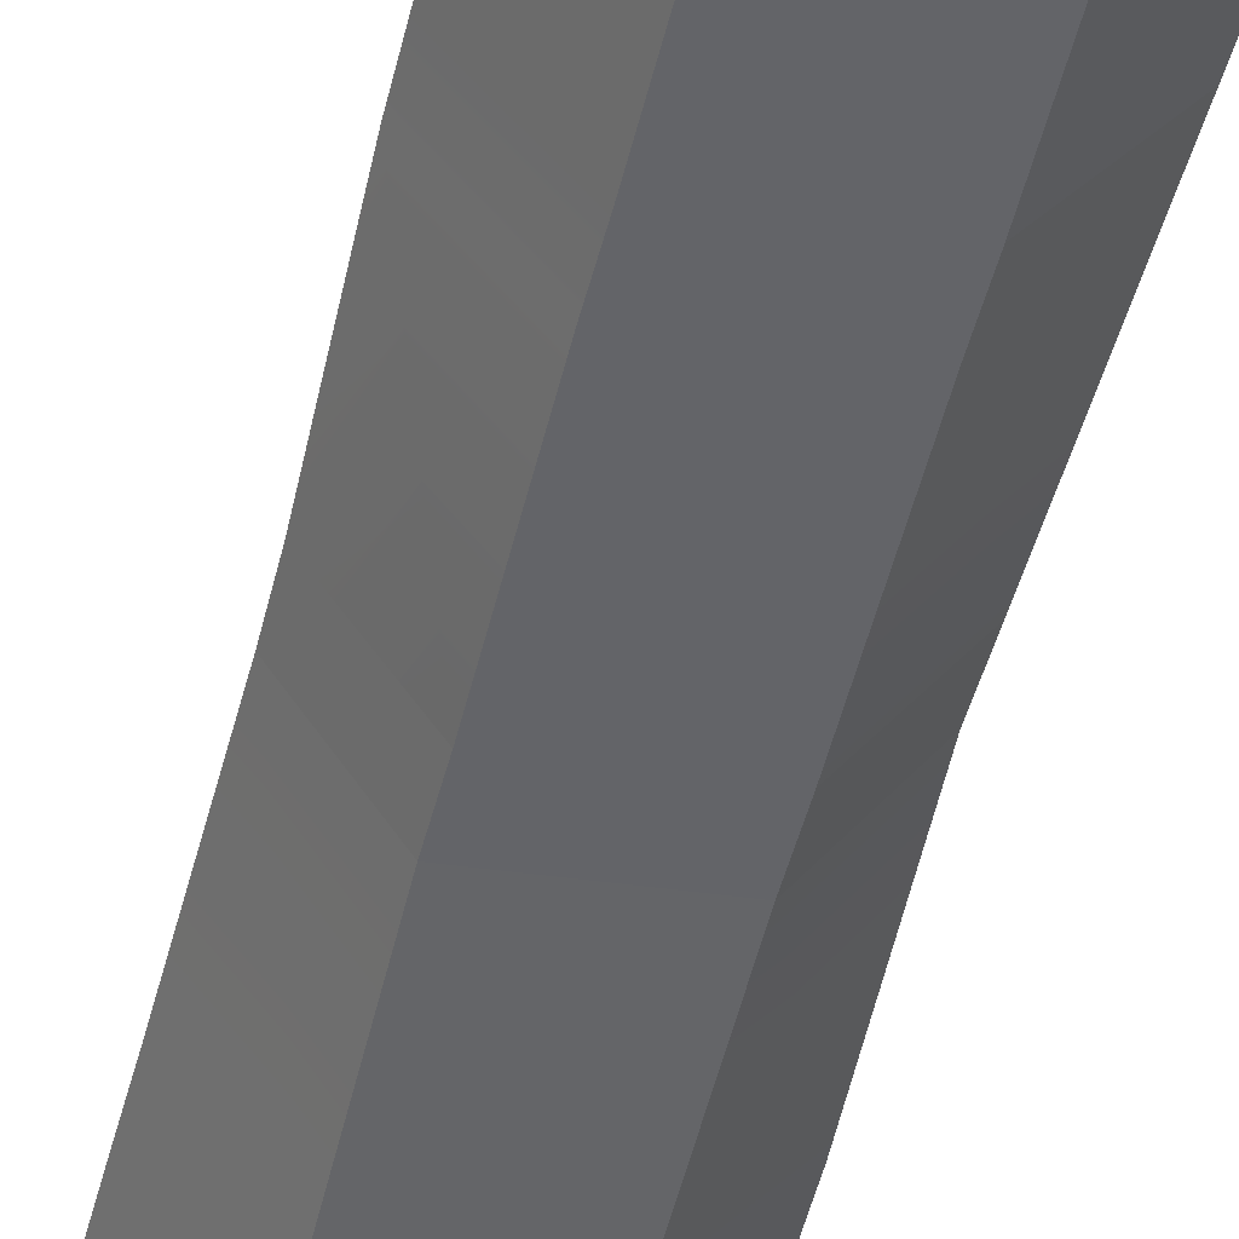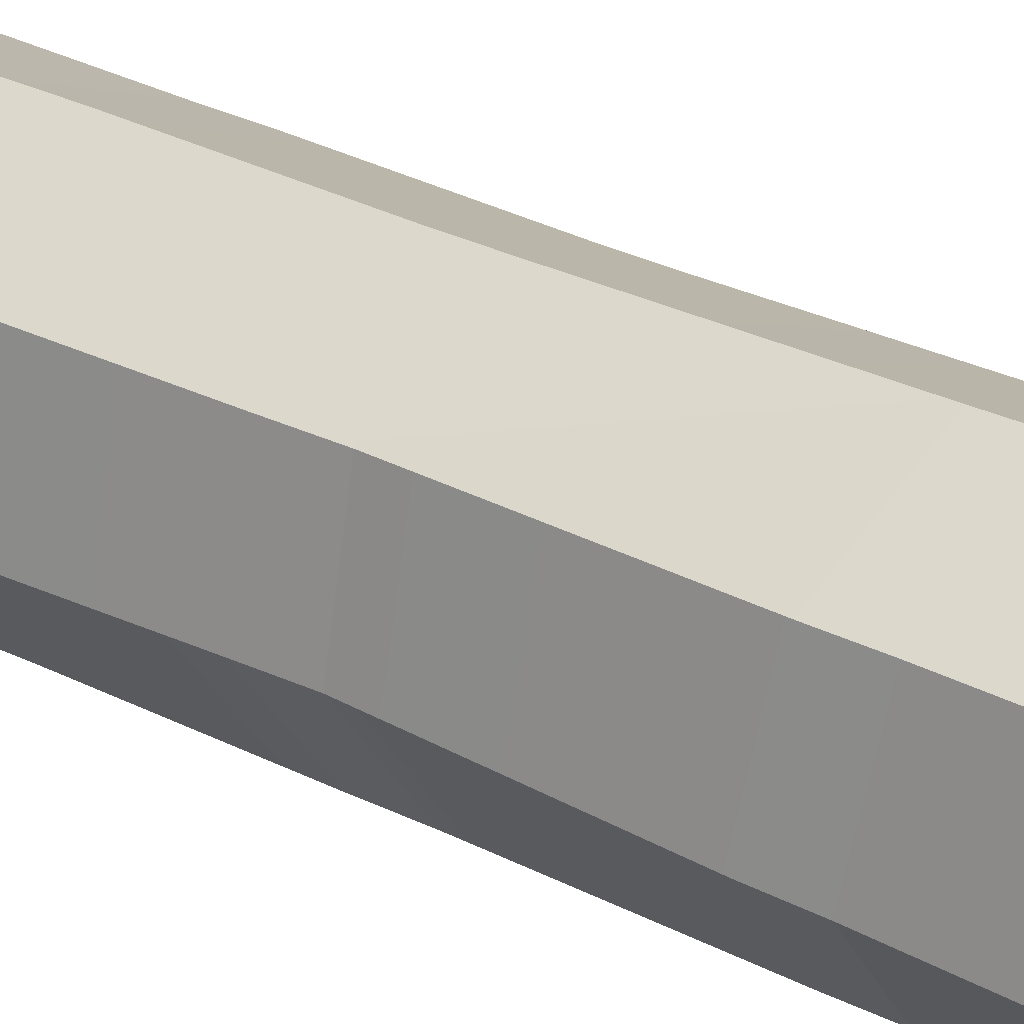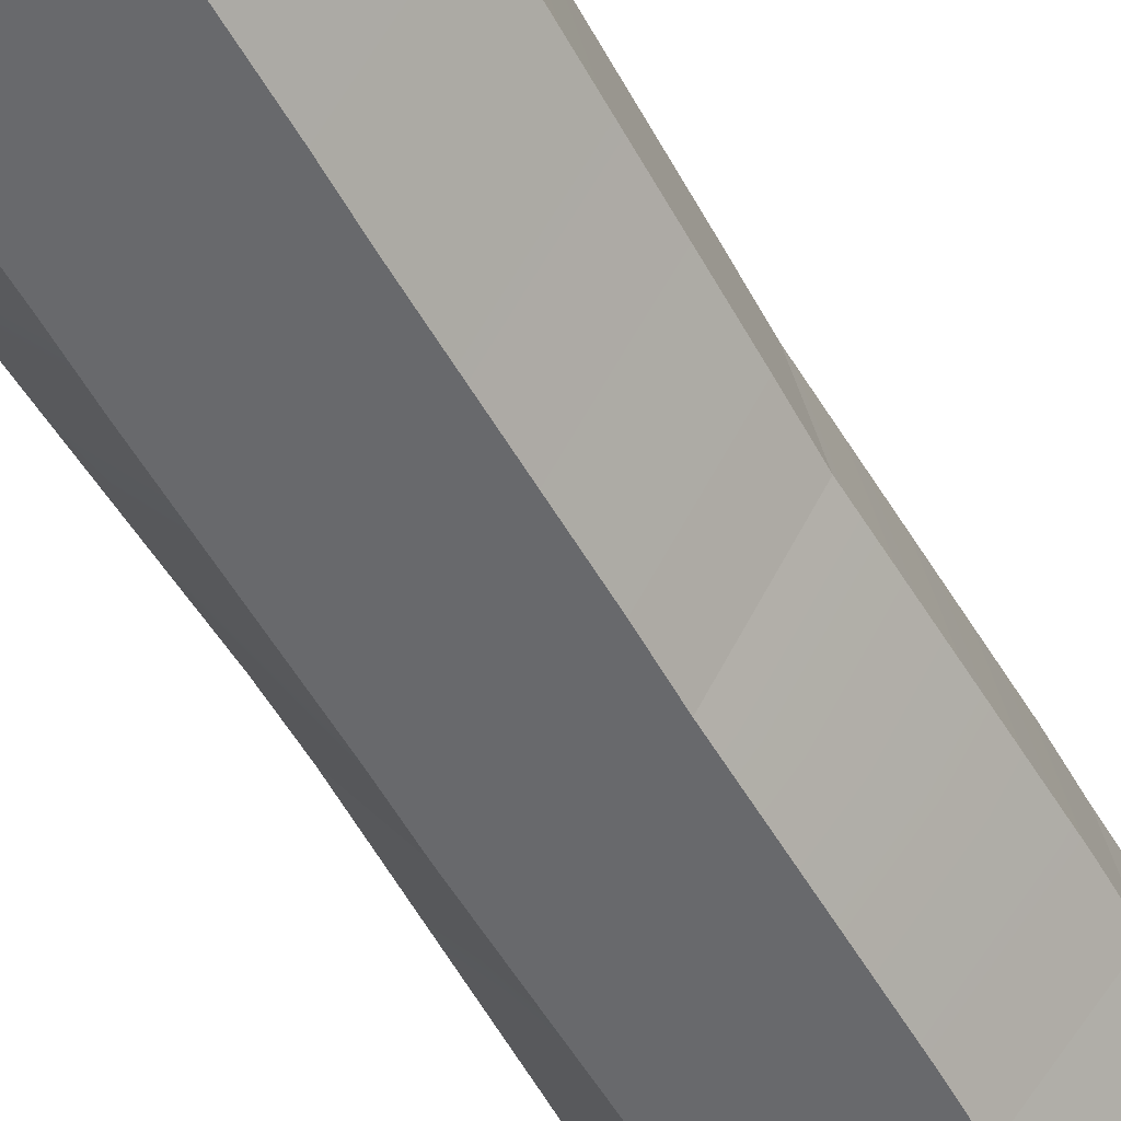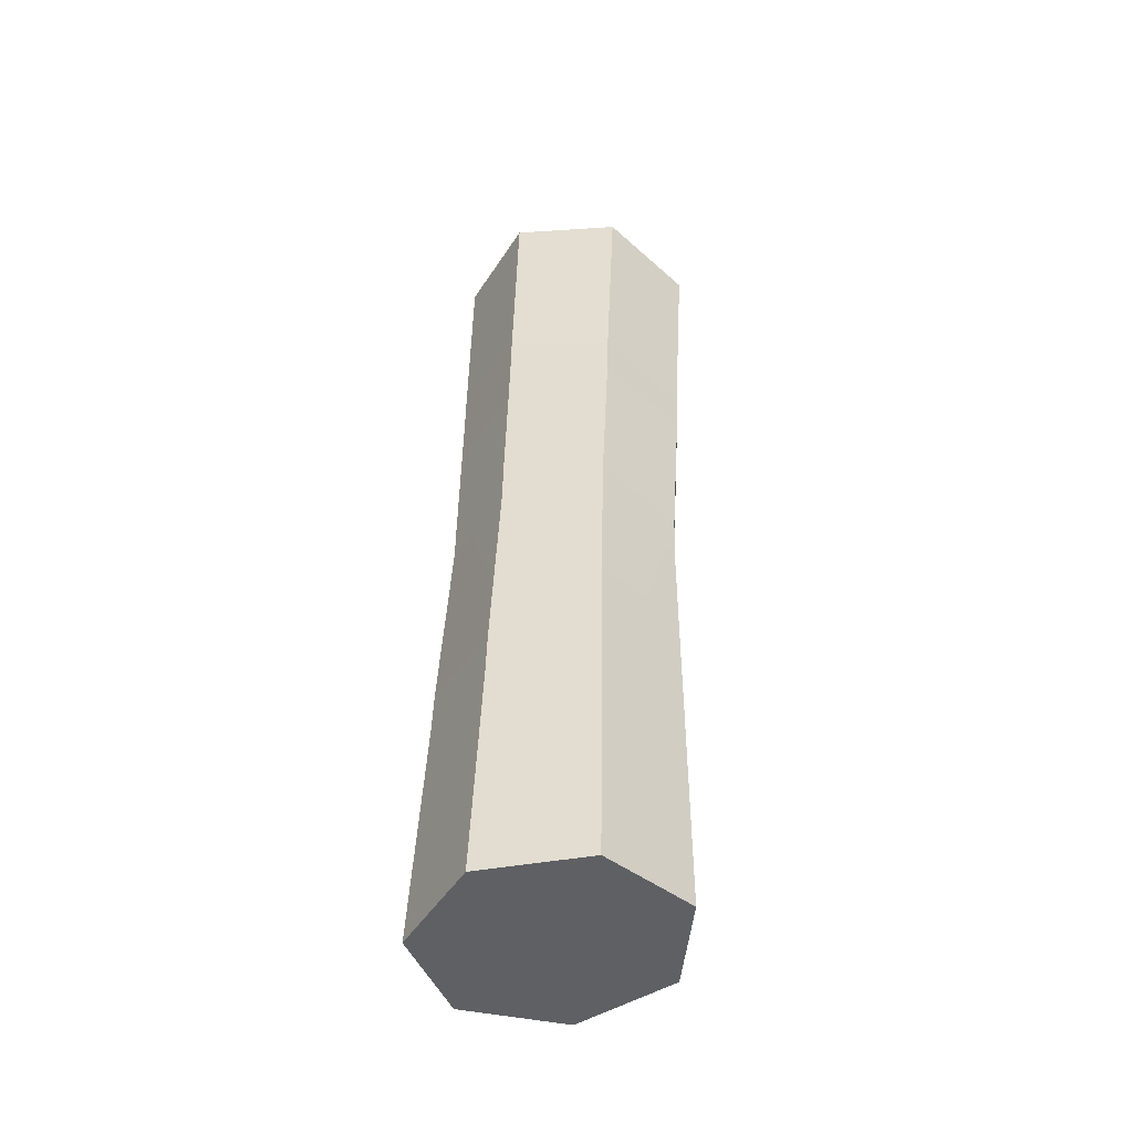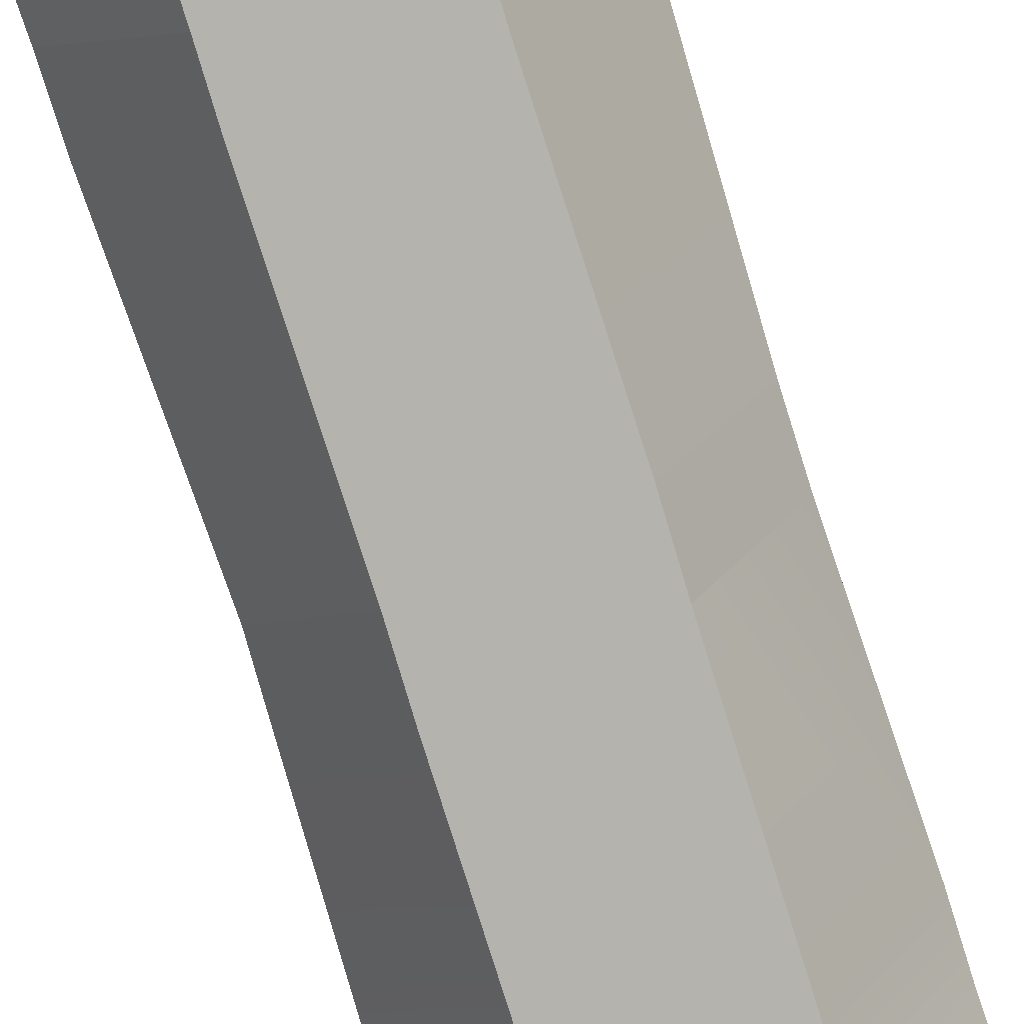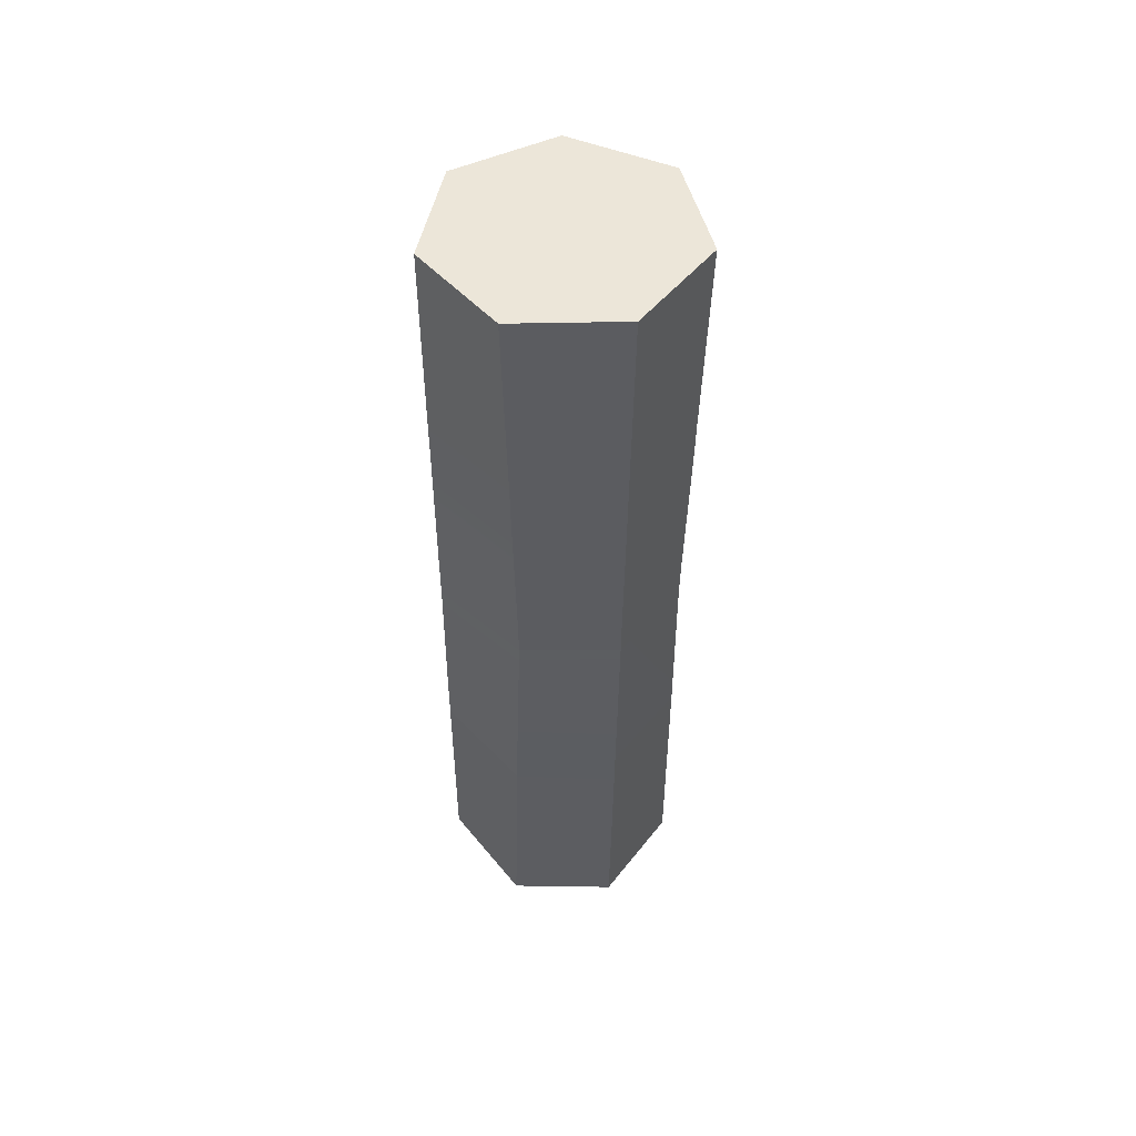
<metadata>
{"format":"obj","ext":"obj","renderer":"f3d","projection":"perspective","resolution":1024,"background":"white","views":[{"elev":-51.0,"azim":-15.5,"up":"+Y"},{"elev":29.4,"azim":125.1,"up":"+Y"},{"elev":-54.1,"azim":27.1,"up":"+Y"},{"elev":-49.9,"azim":-148.6,"up":"+Z"},{"elev":-79.0,"azim":-164.6,"up":"+Y"},{"elev":55.8,"azim":99.1,"up":"+Z"}]}
</metadata>
<code>
g log-birch
v 0.176 0.1207 -0.3327
v 0.1492 0.2659 -0.3503
v 0.1679 0.2658 -0.694
v 0.1961 0.1148 -0.6803
v 0.01881 0.3354 -0.3678
v -0.1112 0.2774 -0.6951
v 0.03116 0.3382 -0.7006
v -0.1169 0.2769 -0.3721
v 0.01747 0.335 -0.3049
v -0.1175 0.2768 -0.3109
v 0.006461 0.3319 -0.0244
v -0.1226 0.276 -0.04537
v 0.005229 0.3325 0.04253
v -0.1246 0.2763 0.02099
v -0.002587 0.3363 0.2791
v -0.1372 0.2781 0.254
v -0.003736 0.3369 0.3415
v -0.1391 0.2784 0.3159
v -0.1558 0.1345 -0.3599
v -0.0722 0.005297 -0.341
v -0.06041 0.005271 -0.6704
v -0.1519 0.1292 -0.6816
v 0.08242 -0.001138 -0.3278
v 0.176 0.1207 -0.3327
v 0.1961 0.1148 -0.6803
v 0.09447 -0.00112 -0.6698
v 0.1492 0.2659 -0.3503
v 0.01881 0.3354 -0.3678
v 0.03116 0.3382 -0.7006
v 0.1679 0.2658 -0.694
v -0.1169 0.2769 -0.3721
v -0.1558 0.1345 -0.3599
v -0.1519 0.1292 -0.6816
v -0.1112 0.2774 -0.6951
v -0.0722 0.005297 -0.341
v 0.08242 -0.001138 -0.3278
v 0.09447 -0.00112 -0.6698
v -0.06041 0.005271 -0.6704
v -0.08526 0.005981 0.02697
v 0.06908 -0.0004865 0.05239
v 0.07037 -0.0004698 -0.01402
v -0.08399 0.005982 -0.0391
v -0.1246 0.2763 0.02099
v -0.1618 0.1394 0.01457
v -0.1596 0.1399 -0.05138
v -0.1226 0.276 -0.04537
v -0.1596 0.1399 -0.05138
v -0.1562 0.1351 -0.3007
v -0.1175 0.2768 -0.3109
v -0.1558 0.1345 -0.3599
v -0.1169 0.2769 -0.3721
v 0.13 0.2656 0.06296
v 0.006461 0.3319 -0.0244
v 0.1305 0.2655 -0.004254
v 0.005229 0.3325 0.04253
v 0.1268 0.2669 0.3013
v -0.002587 0.3363 0.2791
v 0.1263 0.267 0.364
v -0.003736 0.3369 0.3415
v 0.1221 0.2686 0.6727
v -0.01393 0.3418 0.6579
v 0.1305 0.2655 -0.004254
v 0.01747 0.335 -0.3049
v 0.1471 0.2658 -0.2871
v 0.06908 -0.0004865 0.05239
v 0.1557 0.1261 0.06691
v 0.156 0.1268 -0.0001028
v 0.07037 -0.0004698 -0.01402
v -0.1618 0.1394 0.01457
v -0.08526 0.005981 0.02697
v -0.08399 0.005982 -0.0391
v -0.1596 0.1399 -0.05138
v -0.1758 0.1361 0.2449
v -0.08526 0.005981 0.02697
v -0.09332 0.005973 0.258
v -0.1778 0.1356 0.3064
v -0.09451 0.005972 0.3197
v -0.1961 0.1312 0.6321
v -0.105 0.005961 0.6406
v 0.1557 0.1261 0.06691
v 0.1305 0.2655 -0.004254
v 0.156 0.1268 -0.0001028
v 0.13 0.2656 0.06296
v 0.1534 0.122 0.304
v 0.1268 0.2669 0.3013
v 0.03116 0.3382 -0.7006
v -0.1112 0.2774 -0.6951
v 0.1679 0.2658 -0.694
v -0.1519 0.1292 -0.6816
v -0.06041 0.005271 -0.6704
v 0.09447 -0.00112 -0.6698
v 0.1961 0.1148 -0.6803
v -0.01393 0.3418 0.6579
v 0.1221 0.2686 0.6727
v -0.1555 0.2807 0.6398
v -0.1961 0.1312 0.6321
v -0.105 0.005961 0.6406
v 0.04905 -0.0007462 0.6588
v 0.1501 0.1161 0.6731
v -0.07348 0.005371 -0.2826
v 0.08111 -0.001065 -0.2681
v 0.08242 -0.001138 -0.3278
v -0.0722 0.005297 -0.341
v 0.1471 0.2658 -0.2871
v 0.01747 0.335 -0.3049
v 0.01881 0.3354 -0.3678
v 0.1492 0.2659 -0.3503
v 0.08111 -0.001065 -0.2681
v 0.176 0.1207 -0.3327
v 0.08242 -0.001138 -0.3278
v 0.1739 0.1214 -0.271
v 0.07037 -0.0004698 -0.01402
v 0.156 0.1268 -0.0001028
v -0.1562 0.1351 -0.3007
v -0.0722 0.005297 -0.341
v -0.1558 0.1345 -0.3599
v -0.07348 0.005371 -0.2826
v -0.1596 0.1399 -0.05138
v -0.08399 0.005982 -0.0391
v 0.1739 0.1214 -0.271
v 0.1492 0.2659 -0.3503
v 0.176 0.1207 -0.3327
v 0.1471 0.2658 -0.2871
v 0.156 0.1268 -0.0001028
v 0.1305 0.2655 -0.004254
v -0.08399 0.005982 -0.0391
v 0.07037 -0.0004698 -0.01402
v 0.08111 -0.001065 -0.2681
v -0.07348 0.005371 -0.2826
v 0.1501 0.1161 0.6731
v 0.1221 0.2686 0.6727
v 0.1263 0.267 0.364
v 0.1531 0.1214 0.3665
v -0.01393 0.3418 0.6579
v -0.1555 0.2807 0.6398
v -0.1391 0.2784 0.3159
v -0.003736 0.3369 0.3415
v 0.04905 -0.0007462 0.6588
v 0.1501 0.1161 0.6731
v 0.1531 0.1214 0.3665
v 0.05971 -0.000608 0.3475
v -0.1555 0.2807 0.6398
v -0.1961 0.1312 0.6321
v -0.1778 0.1356 0.3064
v -0.1391 0.2784 0.3159
v -0.105 0.005961 0.6406
v 0.04905 -0.0007462 0.6588
v 0.05971 -0.000608 0.3475
v -0.09451 0.005972 0.3197
v 0.1531 0.1214 0.3665
v 0.1263 0.267 0.364
v 0.1268 0.2669 0.3013
v 0.1534 0.122 0.304
v 0.05971 -0.000608 0.3475
v 0.1531 0.1214 0.3665
v 0.1534 0.122 0.304
v 0.06091 -0.0005925 0.2856
v 0.1557 0.1261 0.06691
v 0.06908 -0.0004865 0.05239
v -0.1391 0.2784 0.3159
v -0.1778 0.1356 0.3064
v -0.1758 0.1361 0.2449
v -0.1372 0.2781 0.254
v -0.09451 0.005972 0.3197
v 0.05971 -0.000608 0.3475
v 0.06091 -0.0005925 0.2856
v -0.09332 0.005973 0.258
v 0.06908 -0.0004865 0.05239
v -0.08526 0.005981 0.02697
v -0.1372 0.2781 0.254
v -0.1758 0.1361 0.2449
v -0.1618 0.1394 0.01457
v -0.1246 0.2763 0.02099
f 2 1 3
f 3 1 4
f 6 5 7
f 8 5 6
f 8 9 5
f 10 9 8
f 10 11 9
f 12 11 10
f 12 13 11
f 14 13 12
f 14 15 13
f 16 15 14
f 16 17 15
f 18 17 16
f 20 19 21
f 21 19 22
f 24 23 25
f 25 23 26
f 28 27 29
f 29 27 30
f 32 31 33
f 33 31 34
f 36 35 37
f 37 35 38
f 40 39 41
f 41 39 42
f 44 43 45
f 45 43 46
f 47 46 48
f 48 46 49
f 48 49 50
f 50 49 51
f 53 52 54
f 55 52 53
f 55 56 52
f 57 56 55
f 57 58 56
f 59 58 57
f 59 60 58
f 61 60 59
f 53 62 63
f 63 62 64
f 66 65 67
f 67 65 68
f 70 69 71
f 71 69 72
f 74 73 69
f 75 73 74
f 75 76 73
f 77 76 75
f 77 78 76
f 79 78 77
f 81 80 82
f 83 80 81
f 83 84 80
f 85 84 83
f 87 86 88
f 88 89 87
f 88 90 89
f 88 91 90
f 88 92 91
f 94 93 95
f 94 95 96
f 96 97 94
f 98 94 97
f 98 99 94
f 101 100 102
f 102 100 103
f 105 104 106
f 106 104 107
f 109 108 110
f 111 108 109
f 111 112 108
f 113 112 111
f 115 114 116
f 117 114 115
f 117 118 114
f 119 118 117
f 121 120 122
f 123 120 121
f 123 124 120
f 125 124 123
f 127 126 128
f 128 126 129
f 131 130 132
f 132 130 133
f 135 134 136
f 136 134 137
f 139 138 140
f 140 138 141
f 143 142 144
f 144 142 145
f 147 146 148
f 148 146 149
f 151 150 152
f 152 150 153
f 155 154 156
f 156 154 157
f 156 157 158
f 158 157 159
f 161 160 162
f 162 160 163
f 165 164 166
f 166 164 167
f 166 167 168
f 168 167 169
f 171 170 172
f 172 170 173

</code>
